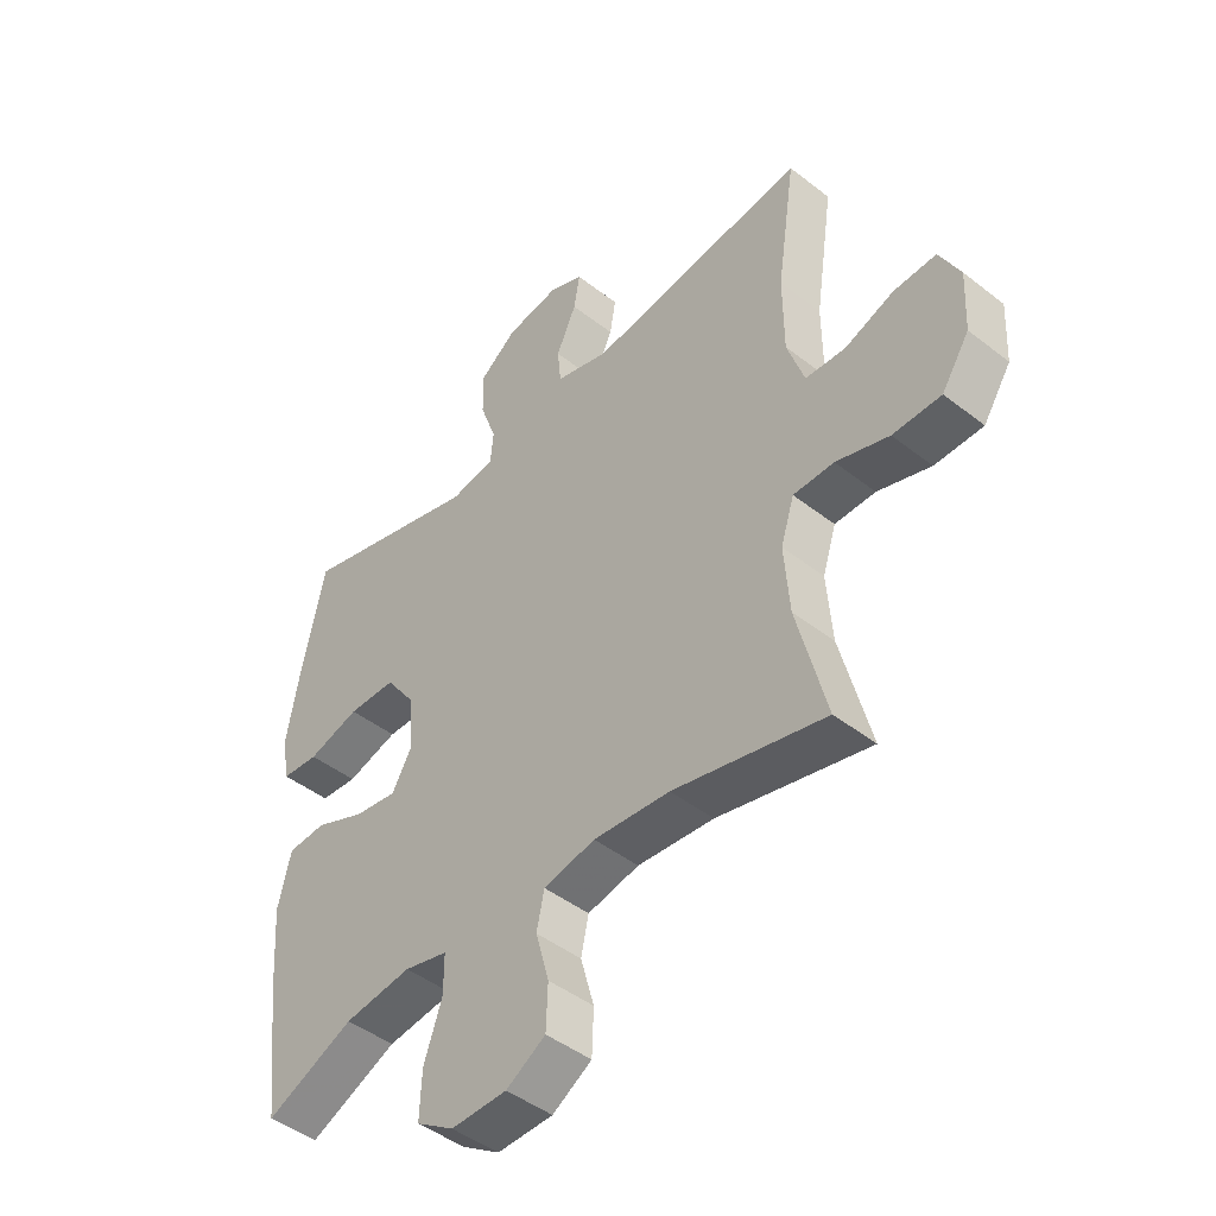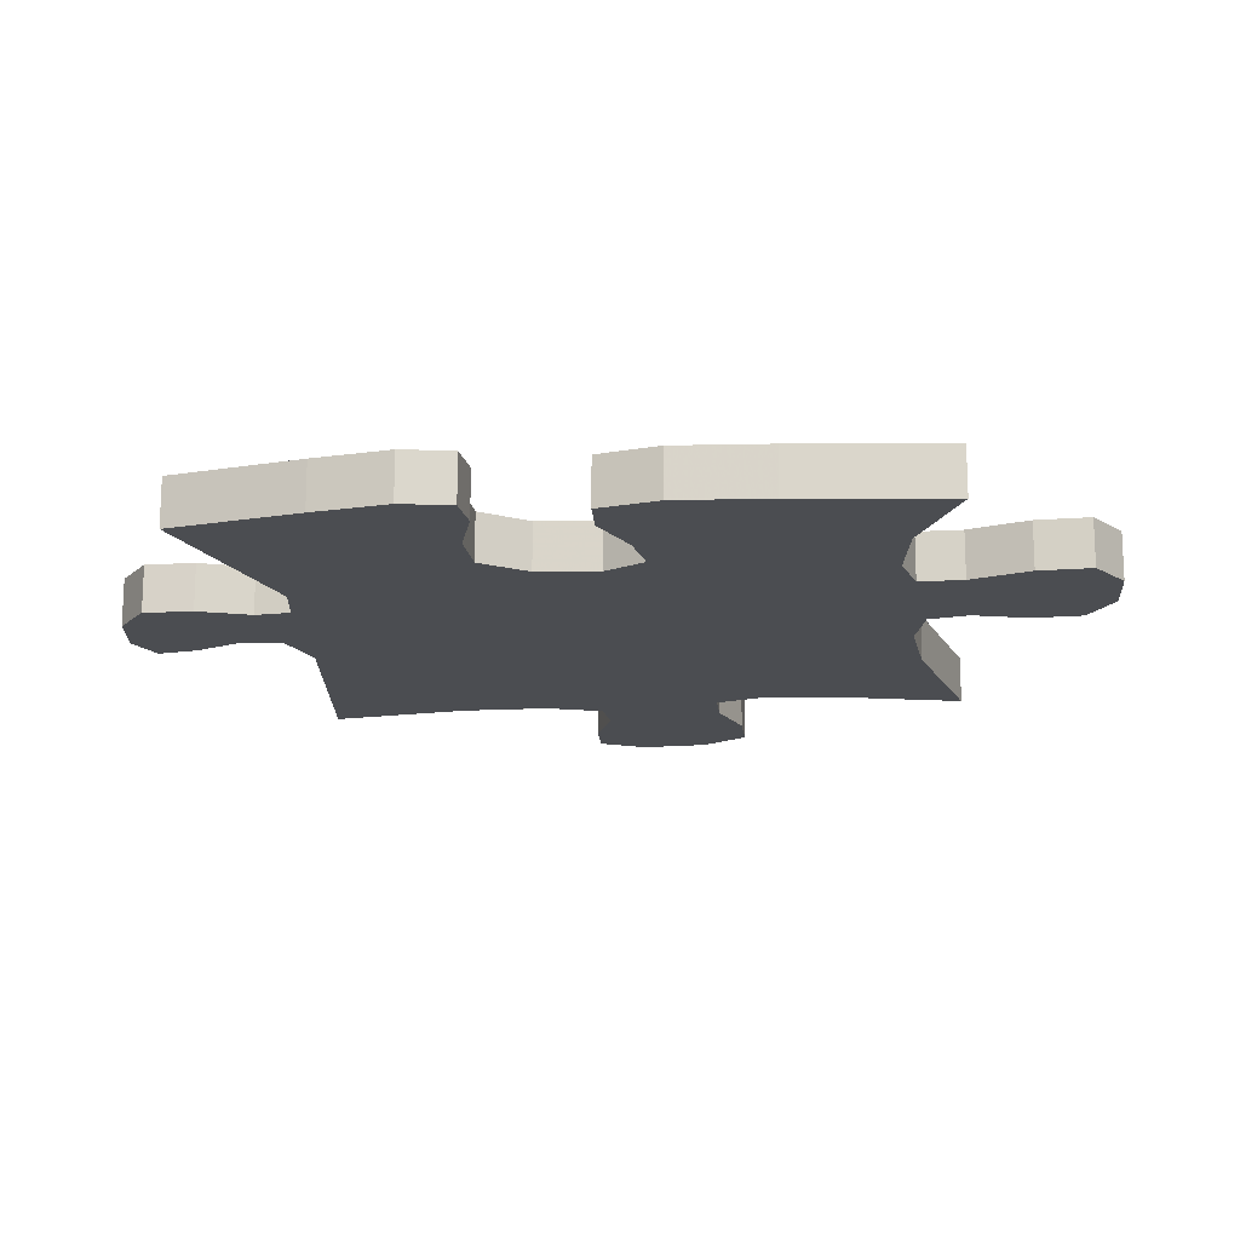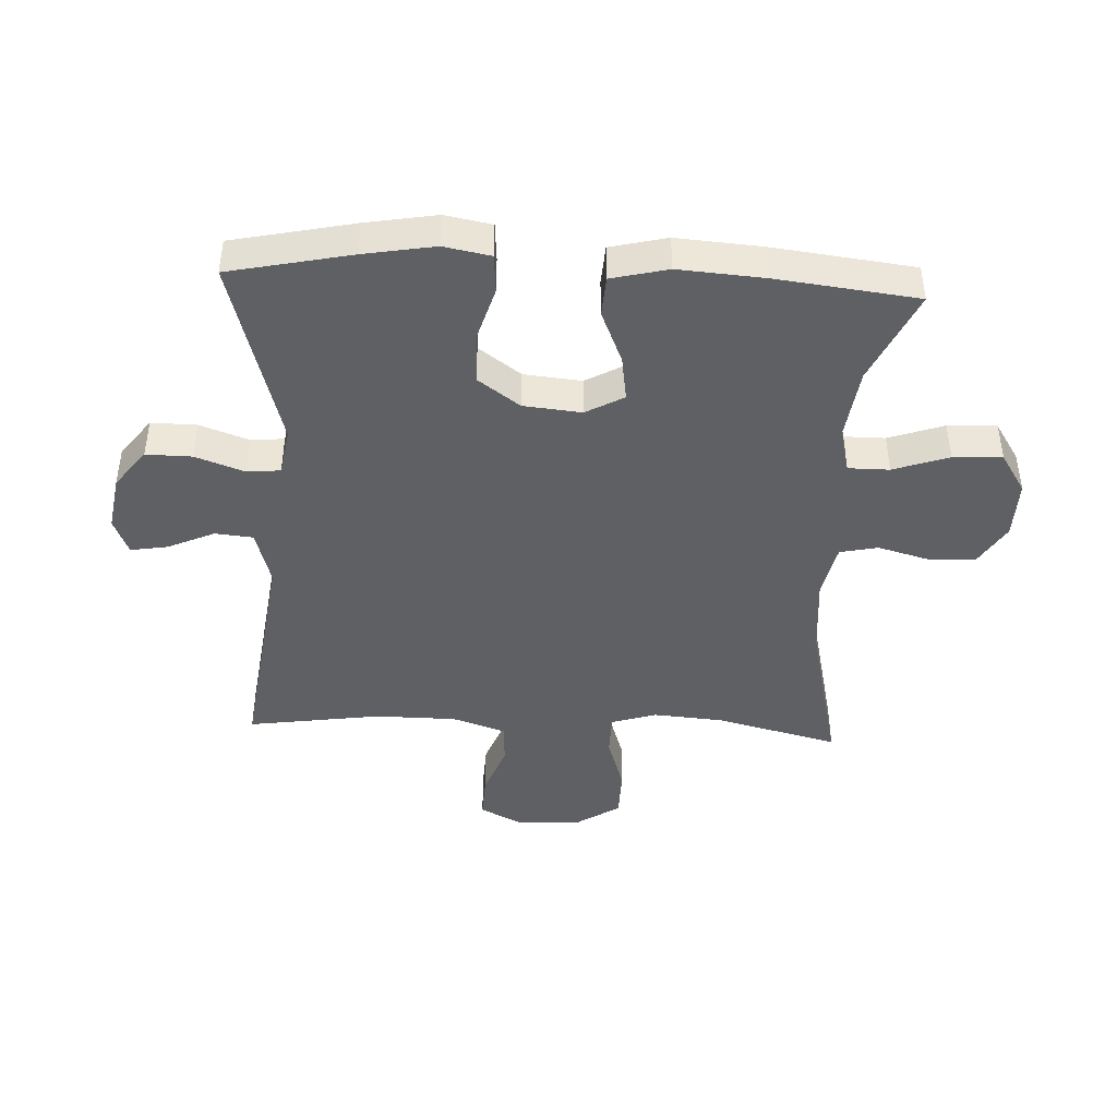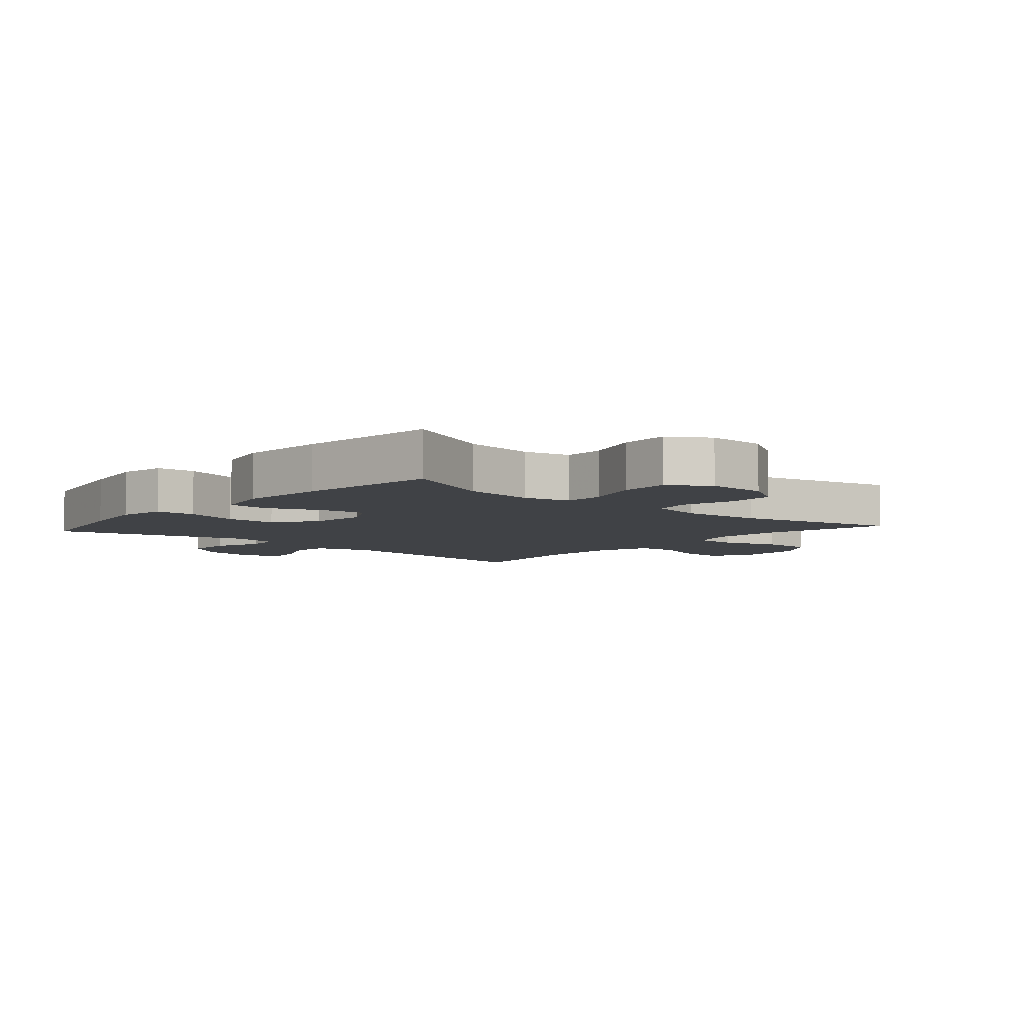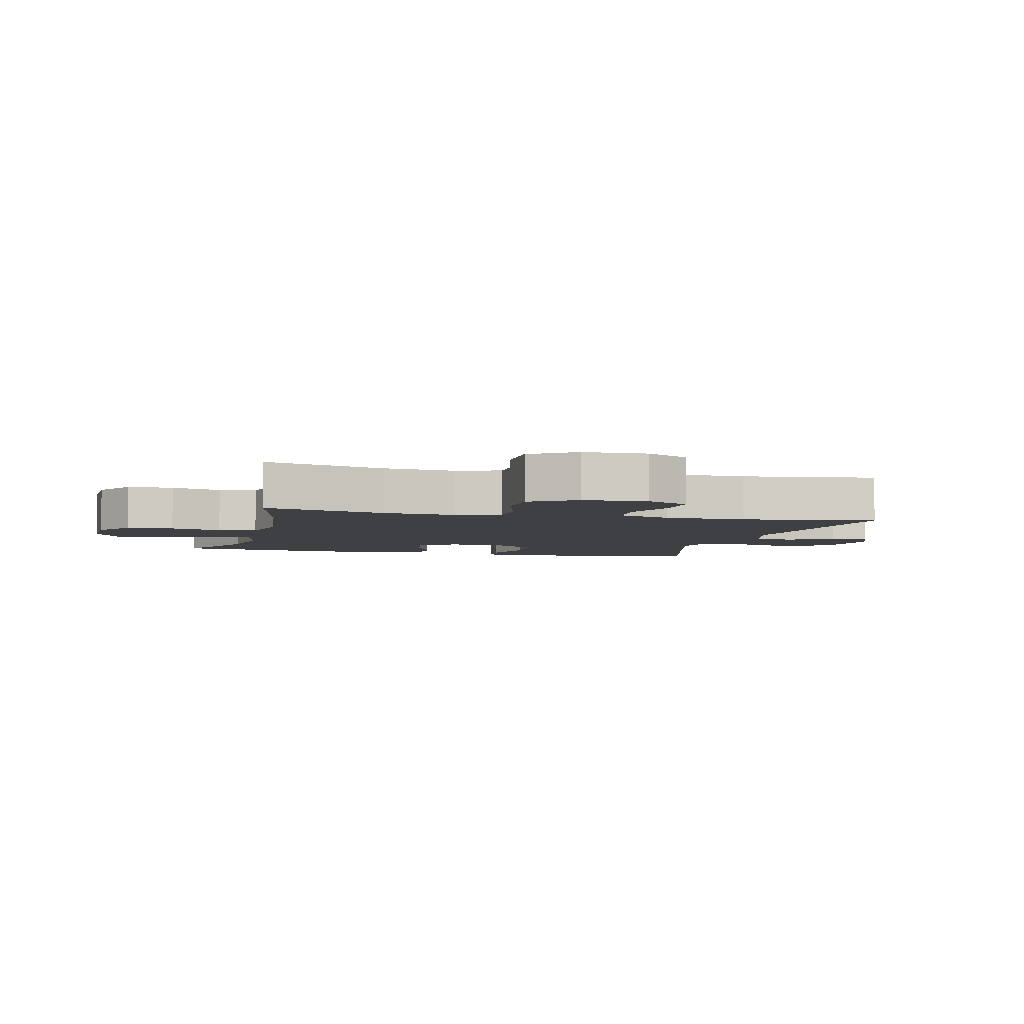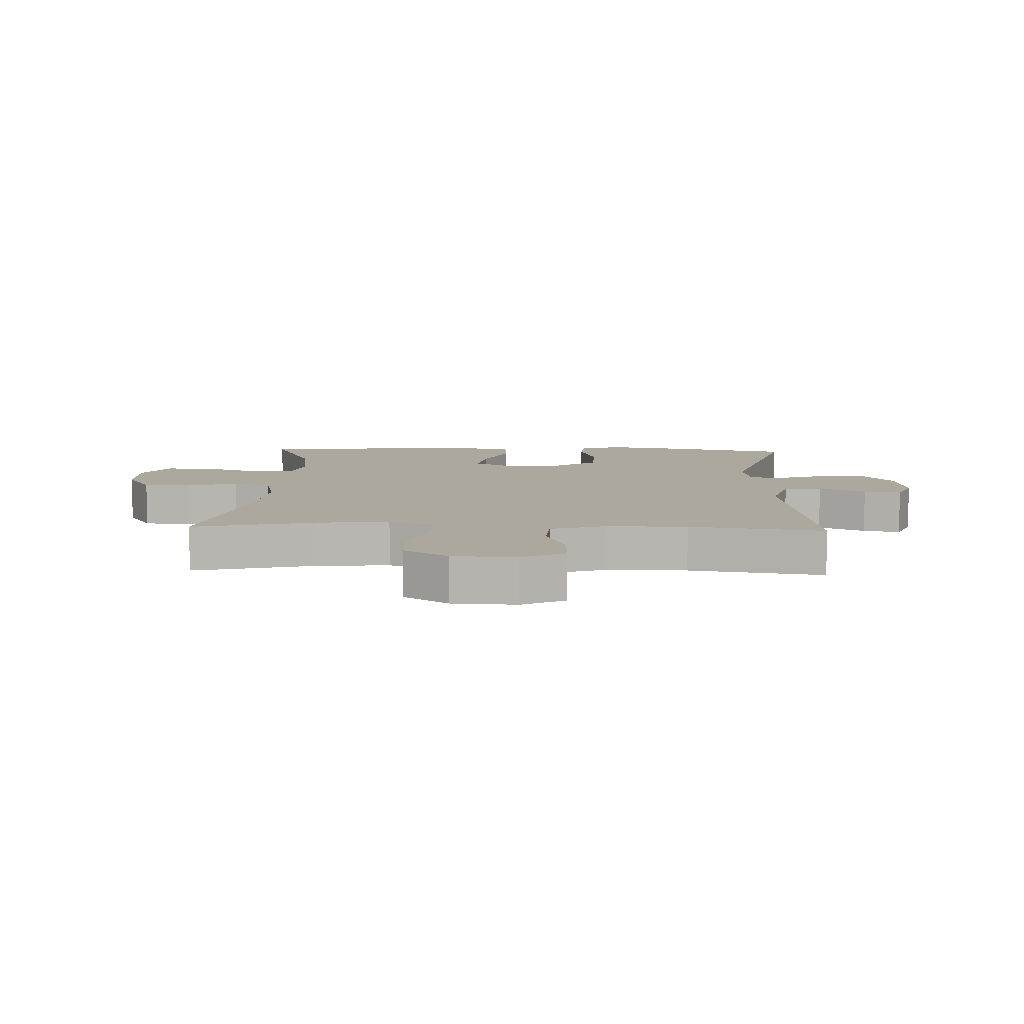
<metadata>
{"format":"obj","ext":"obj","renderer":"f3d","projection":"perspective","resolution":1024,"background":"white","views":[{"elev":-45.5,"azim":-132.0,"up":"+Z"},{"elev":-16.0,"azim":96.8,"up":"+Y"},{"elev":-43.4,"azim":87.2,"up":"+Y"},{"elev":-6.1,"azim":138.8,"up":"+Y"},{"elev":-4.6,"azim":-104.4,"up":"+Y"},{"elev":8.7,"azim":-87.7,"up":"+Y"}]}
</metadata>
<code>
v -0.5 0.07 0.5
v -0.127 0.07 0.45
v -0.036 0.07 0.476
v -0.03 0.07 0.537
v -0.064 0.07 0.612
v -0.074 0.07 0.672
v -0.015 0.07 0.696
v 0.075 0.07 0.681
v 0.138 0.07 0.633
v 0.137 0.07 0.559
v 0.109 0.07 0.481
v 0.114 0.07 0.427
v 0.19 0.07 0.414
v 0.5 0.07 0.5
v 0.542 0.07 0.304
v 0.562 0.07 0.19
v 0.548 0.07 0.115
v 0.485 0.07 0.11
v 0.397 0.07 0.136
v 0.315 0.07 0.134
v 0.266 0.07 0.066
v 0.257 0.07 -0.027
v 0.291 0.07 -0.088
v 0.364 0.07 -0.077
v 0.45 0.07 -0.041
v 0.515 0.07 -0.045
v 0.537 0.07 -0.136
v 0.527 0.07 -0.274
v 0.5 0.07 -0.5
v 0.35 0.07 -0.432
v 0.235 0.07 -0.417
v 0.161 0.07 -0.435
v 0.161 0.07 -0.501
v 0.192 0.07 -0.59
v 0.195 0.07 -0.669
v 0.131 0.07 -0.71
v 0.036 0.07 -0.708
v -0.031 0.07 -0.667
v -0.034 0.07 -0.592
v -0.011 0.07 -0.509
v -0.024 0.07 -0.448
v -0.112 0.07 -0.429
v -0.242 0.07 -0.44
v -0.5 0.07 -0.5
v -0.45 0.07 -0.304
v -0.441 0.07 -0.189
v -0.464 0.07 -0.117
v -0.533 0.07 -0.116
v -0.623 0.07 -0.145
v -0.705 0.07 -0.144
v -0.752 0.07 -0.072
v -0.757 0.07 0.03
v -0.722 0.07 0.099
v -0.65 0.07 0.096
v -0.566 0.07 0.064
v -0.498 0.07 0.068
v -0.469 0.07 0.154
v -0.468 0.07 0.285
v -0.5 0 0.5
v -0.127 0 0.45
v -0.036 0 0.476
v -0.03 0 0.537
v -0.064 0 0.612
v -0.074 0 0.672
v -0.015 0 0.696
v 0.075 0 0.681
v 0.138 0 0.633
v 0.137 0 0.559
v 0.109 0 0.481
v 0.114 0 0.427
v 0.19 0 0.414
v 0.5 0 0.5
v 0.542 0 0.304
v 0.562 0 0.19
v 0.548 0 0.115
v 0.485 0 0.11
v 0.397 0 0.136
v 0.315 0 0.134
v 0.266 0 0.066
v 0.257 0 -0.027
v 0.291 0 -0.088
v 0.364 0 -0.077
v 0.45 0 -0.041
v 0.515 0 -0.045
v 0.537 0 -0.136
v 0.527 0 -0.274
v 0.5 0 -0.5
v 0.35 0 -0.432
v 0.235 0 -0.417
v 0.161 0 -0.435
v 0.161 0 -0.501
v 0.192 0 -0.59
v 0.195 0 -0.669
v 0.131 0 -0.71
v 0.036 0 -0.708
v -0.031 0 -0.667
v -0.034 0 -0.592
v -0.011 0 -0.509
v -0.024 0 -0.448
v -0.112 0 -0.429
v -0.242 0 -0.44
v -0.5 0 -0.5
v -0.45 0 -0.304
v -0.441 0 -0.189
v -0.464 0 -0.117
v -0.533 0 -0.116
v -0.623 0 -0.145
v -0.705 0 -0.144
v -0.752 0 -0.072
v -0.757 0 0.03
v -0.722 0 0.099
v -0.65 0 0.096
v -0.566 0 0.064
v -0.498 0 0.068
v -0.469 0 0.154
v -0.468 0 0.285
f 52 53 54 55
f 52 55 56
f 51 52 56
f 48 49 50 51
f 47 48 51 56
f 46 47 56 57
f 43 44 45
f 42 43 45 46
f 41 42 46 57
f 37 38 39 40
f 37 40 41
f 36 37 41
f 33 34 35 36
f 32 33 36 41
f 31 32 41 57
f 27 28 29 30
f 24 25 26 27
f 23 24 27 30
f 22 23 30 31
f 16 17 18 19
f 16 19 20
f 13 14 15 16
f 12 13 16 20
f 8 9 10 11
f 8 11 12
f 7 8 12
f 4 5 6 7
f 4 7 12
f 3 4 12 20
f 58 1 2
f 22 31 57 58
f 21 22 58 2
f 2 3 20 21
f 113 112 111 110
f 114 113 110
f 114 110 109
f 109 108 107 106
f 114 109 106 105
f 115 114 105 104
f 103 102 101
f 104 103 101 100
f 115 104 100 99
f 98 97 96 95
f 99 98 95
f 99 95 94
f 94 93 92 91
f 99 94 91 90
f 115 99 90 89
f 88 87 86 85
f 85 84 83 82
f 88 85 82 81
f 89 88 81 80
f 77 76 75 74
f 78 77 74
f 74 73 72 71
f 78 74 71 70
f 69 68 67 66
f 70 69 66
f 70 66 65
f 65 64 63 62
f 70 65 62
f 78 70 62 61
f 60 59 116
f 116 115 89 80
f 60 116 80 79
f 79 78 61 60
f 1 59 60 2
f 2 60 61 3
f 3 61 62 4
f 4 62 63 5
f 5 63 64 6
f 6 64 65 7
f 7 65 66 8
f 8 66 67 9
f 9 67 68 10
f 10 68 69 11
f 11 69 70 12
f 12 70 71 13
f 13 71 72 14
f 14 72 73 15
f 15 73 74 16
f 16 74 75 17
f 17 75 76 18
f 18 76 77 19
f 19 77 78 20
f 20 78 79 21
f 21 79 80 22
f 22 80 81 23
f 23 81 82 24
f 24 82 83 25
f 25 83 84 26
f 26 84 85 27
f 27 85 86 28
f 28 86 87 29
f 29 87 88 30
f 30 88 89 31
f 31 89 90 32
f 32 90 91 33
f 33 91 92 34
f 34 92 93 35
f 35 93 94 36
f 36 94 95 37
f 37 95 96 38
f 38 96 97 39
f 39 97 98 40
f 40 98 99 41
f 41 99 100 42
f 42 100 101 43
f 43 101 102 44
f 44 102 103 45
f 45 103 104 46
f 46 104 105 47
f 47 105 106 48
f 48 106 107 49
f 49 107 108 50
f 50 108 109 51
f 51 109 110 52
f 52 110 111 53
f 53 111 112 54
f 54 112 113 55
f 55 113 114 56
f 56 114 115 57
f 57 115 116 58
f 58 116 59 1

</code>
